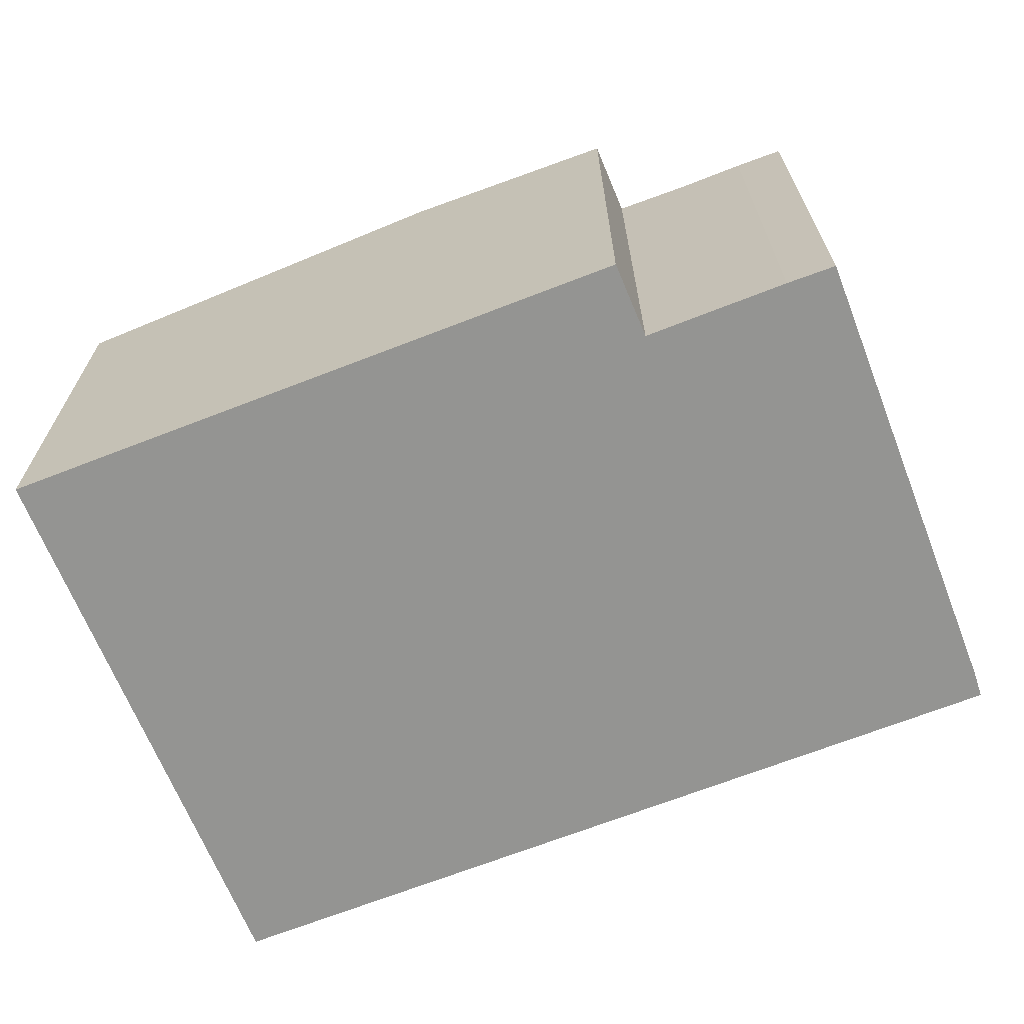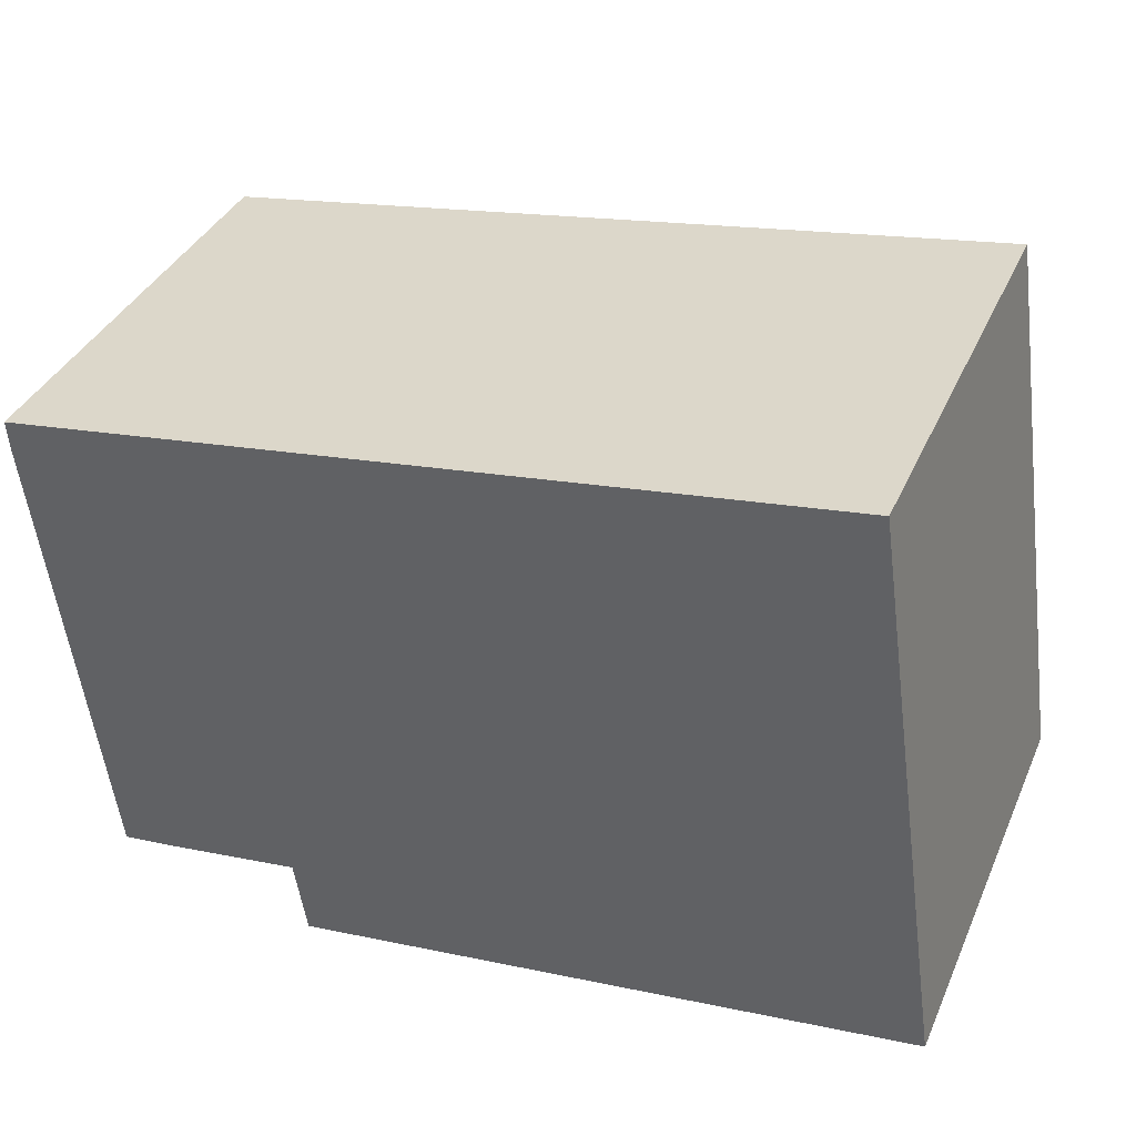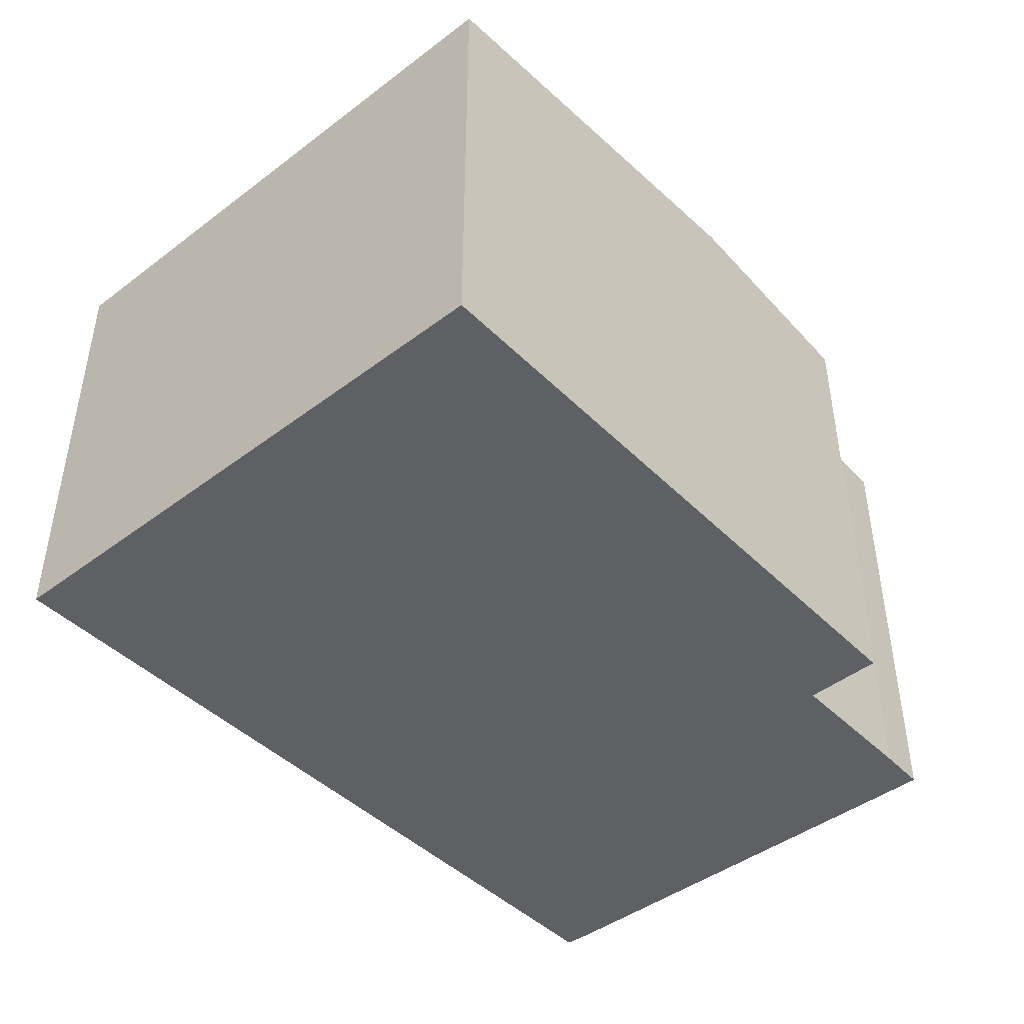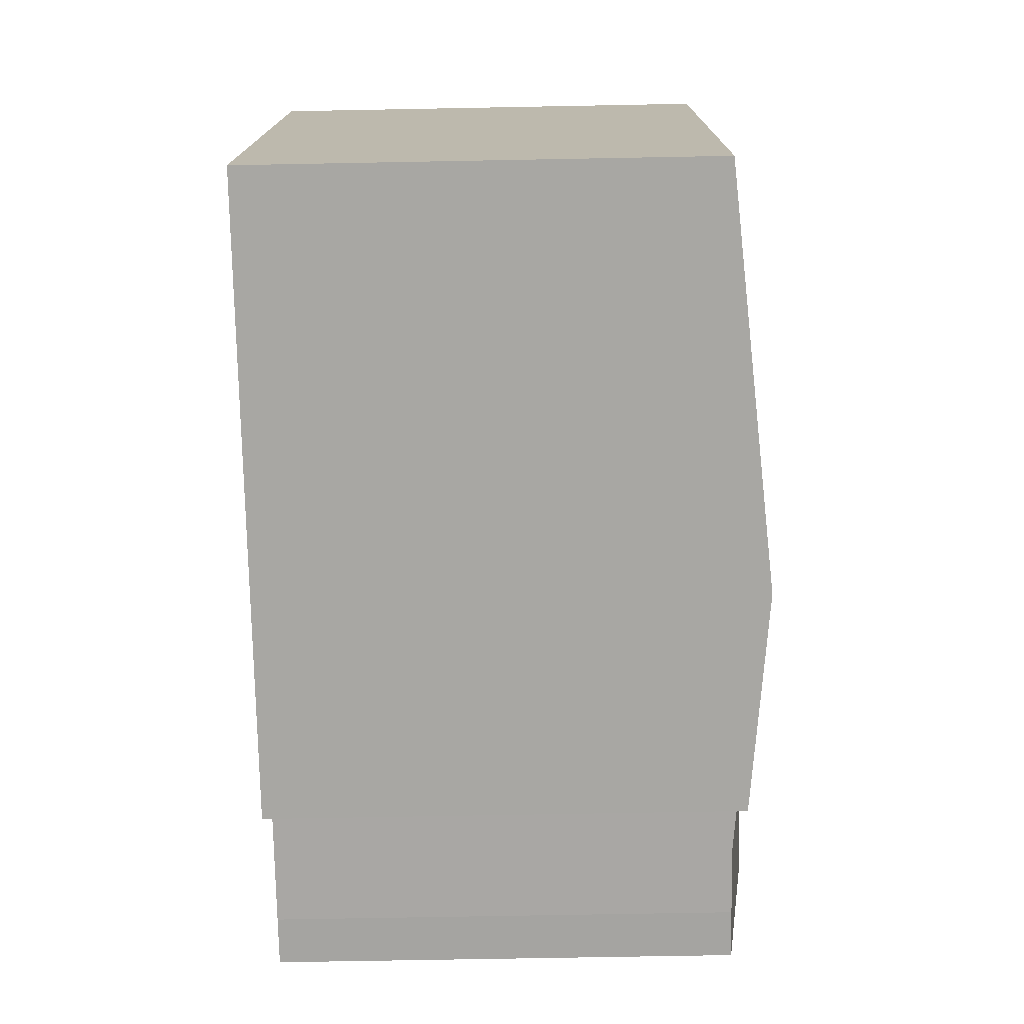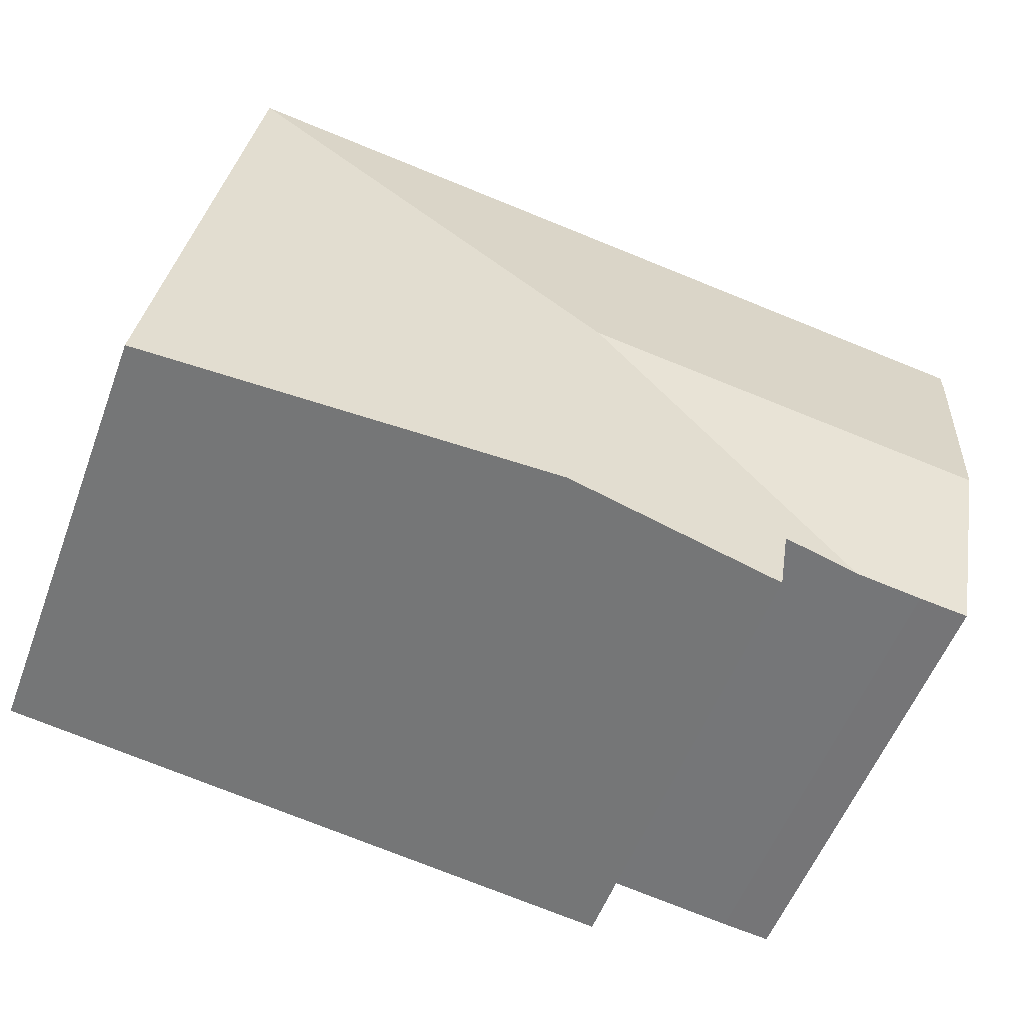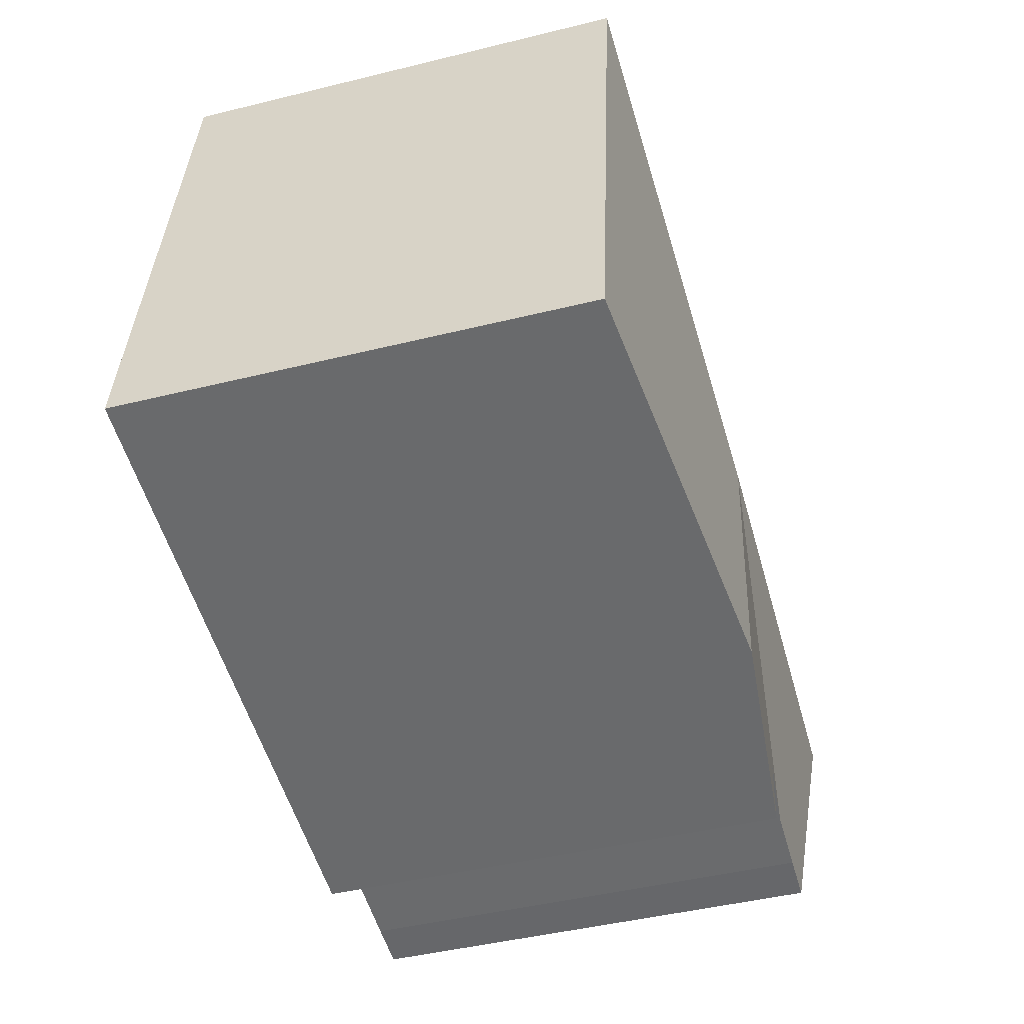
<metadata>
{"format":"obj","ext":"obj","renderer":"f3d","projection":"perspective","resolution":1024,"background":"white","views":[{"elev":-66.9,"azim":-166.4,"up":"+Y"},{"elev":37.1,"azim":22.0,"up":"+Z"},{"elev":-44.6,"azim":123.3,"up":"+Y"},{"elev":-66.7,"azim":91.1,"up":"+Z"},{"elev":-55.1,"azim":159.6,"up":"+Z"},{"elev":-45.7,"azim":105.8,"up":"+Z"}]}
</metadata>
<code>
v  1.115 8.038 -8.417
v  3.075 8.036 -8.159
v  1.95 8.036 -8.318
v  7.691 8.529 -3.887
v  1.024 8.13 -7.748
v  0.632 8.529 -4.849
v  0.039 7.926 -0.466
v  0 7.862 4.814e-16
v  14.04 7.85 2
v  8.386 8.529 -8.773
v  15.44 7.851 -7.811
v  4.608 8.166 -9.289
v  4.394 8.163 -7.972
v  4.608 5.688e-16 -9.289
v  4.394 4.881e-16 -7.972
v  1.115 5.154e-16 -8.417
v  1.024 4.744e-16 -7.748
v  0.039 2.853e-17 -0.466
v  0.632 2.969e-16 -4.849
v  0 0 0
v  1.95 5.093e-16 -8.318
v  3.075 4.996e-16 -8.159
v  8.386 5.372e-16 -8.773
v  15.44 4.783e-16 -7.811
v  14.04 -1.225e-16 2
g defaultobject
f 1 2 3
f 2 1 4
f 4 1 5
f 4 5 6
f 7 4 6
f 4 7 8
f 4 8 9
f 10 9 11
f 9 10 4
f 12 4 10
f 4 12 13
f 4 13 2
f 14 13 12
f 13 14 15
f 16 5 1
f 5 16 6
f 6 16 7
f 7 16 17
f 7 17 18
f 18 17 19
f 18 8 7
f 8 18 20
f 15 2 13
f 2 15 3
f 3 15 21
f 21 15 22
f 3 16 1
f 16 3 21
f 10 14 12
f 14 10 11
f 14 11 23
f 23 11 24
f 20 9 8
f 9 20 25
f 9 24 11
f 24 9 25
f 23 15 14
f 21 17 16
f 17 21 19
f 19 21 22
f 19 22 15
f 19 15 18
f 18 15 23
f 18 23 24
f 18 24 20
f 20 24 25

</code>
